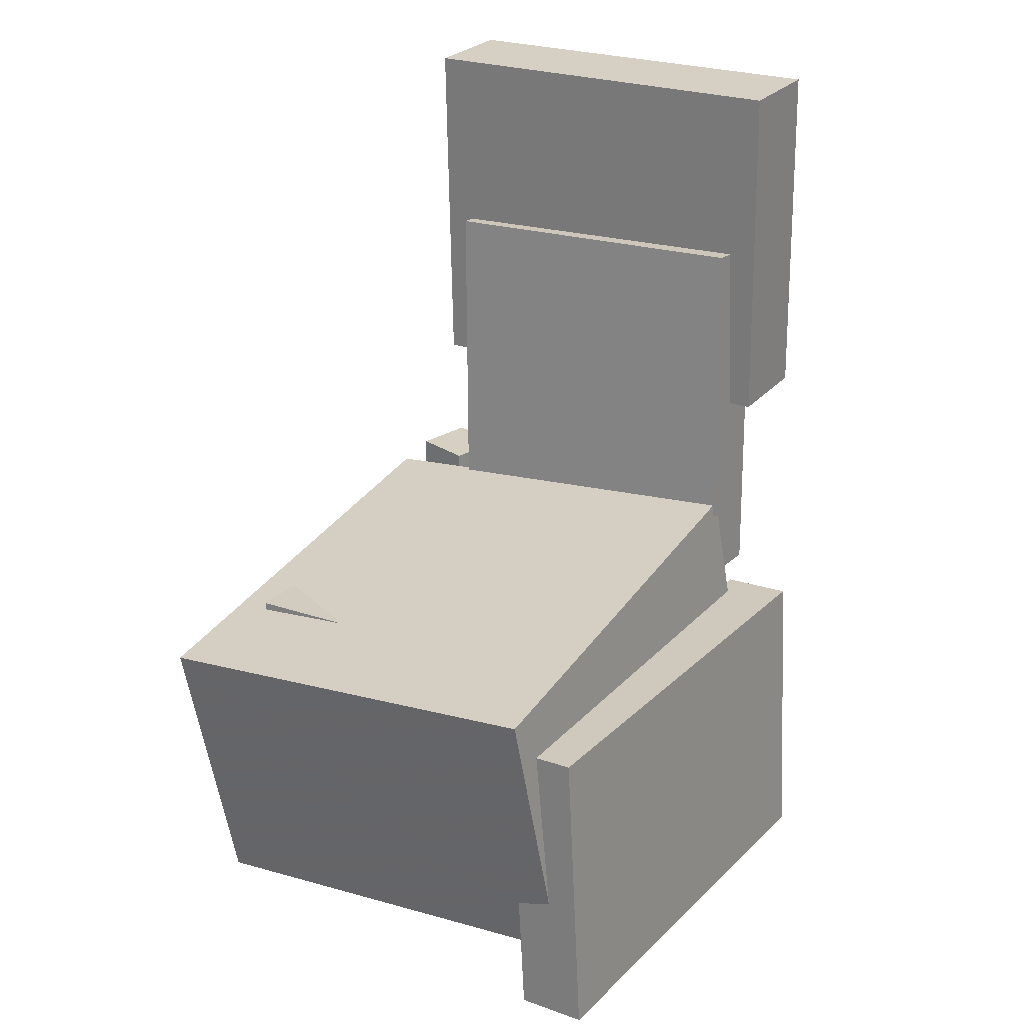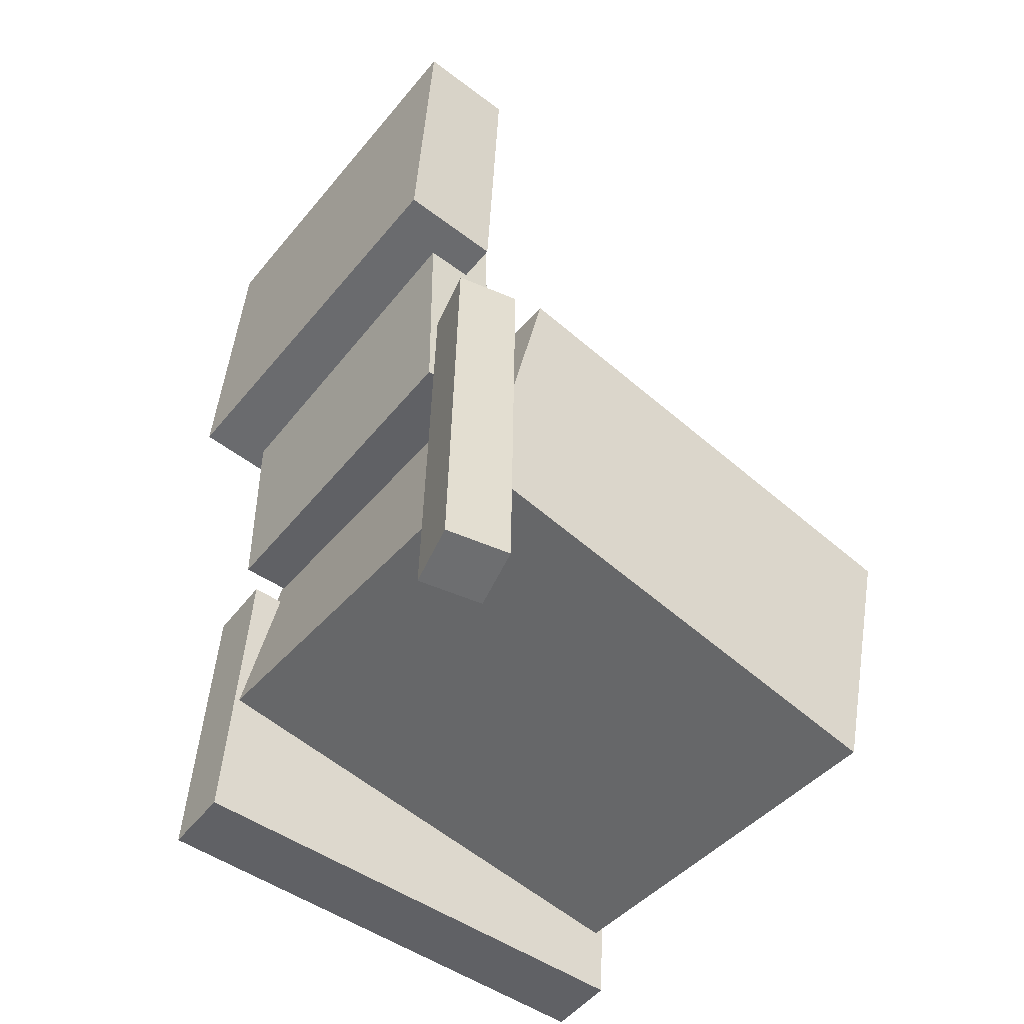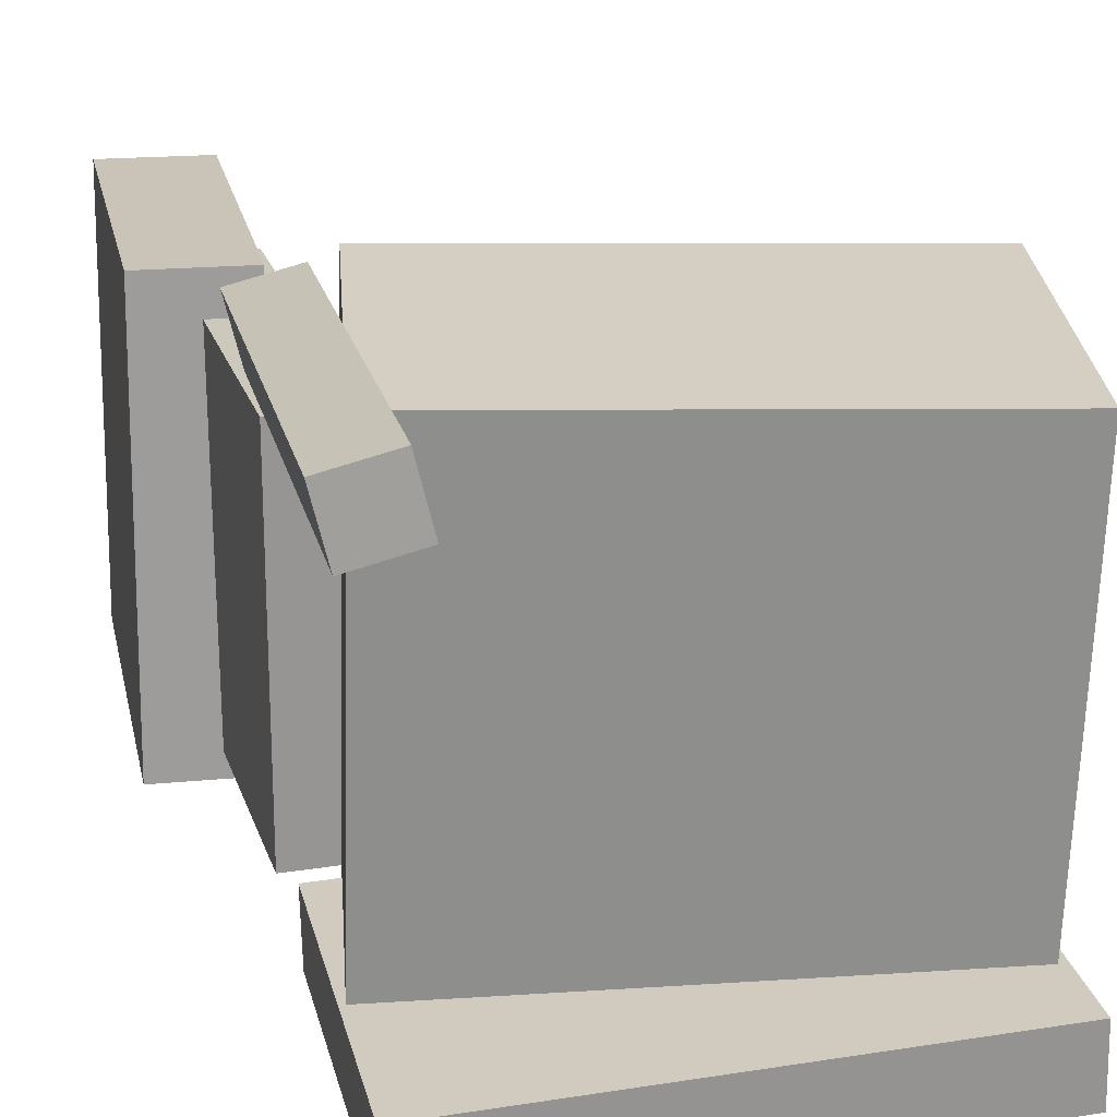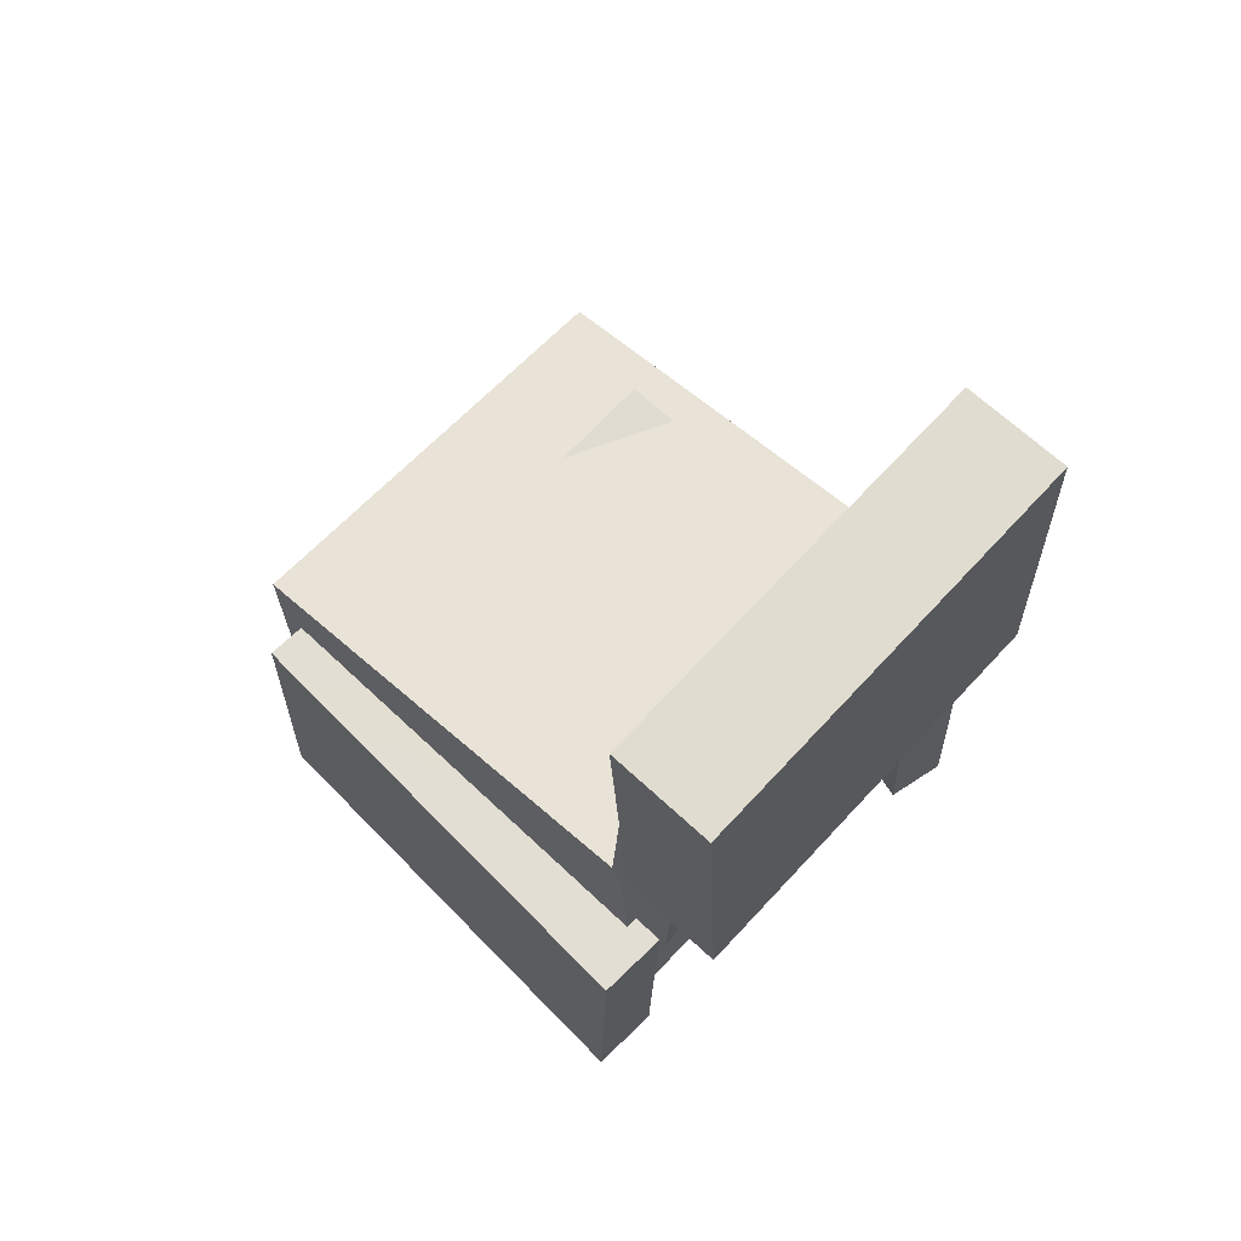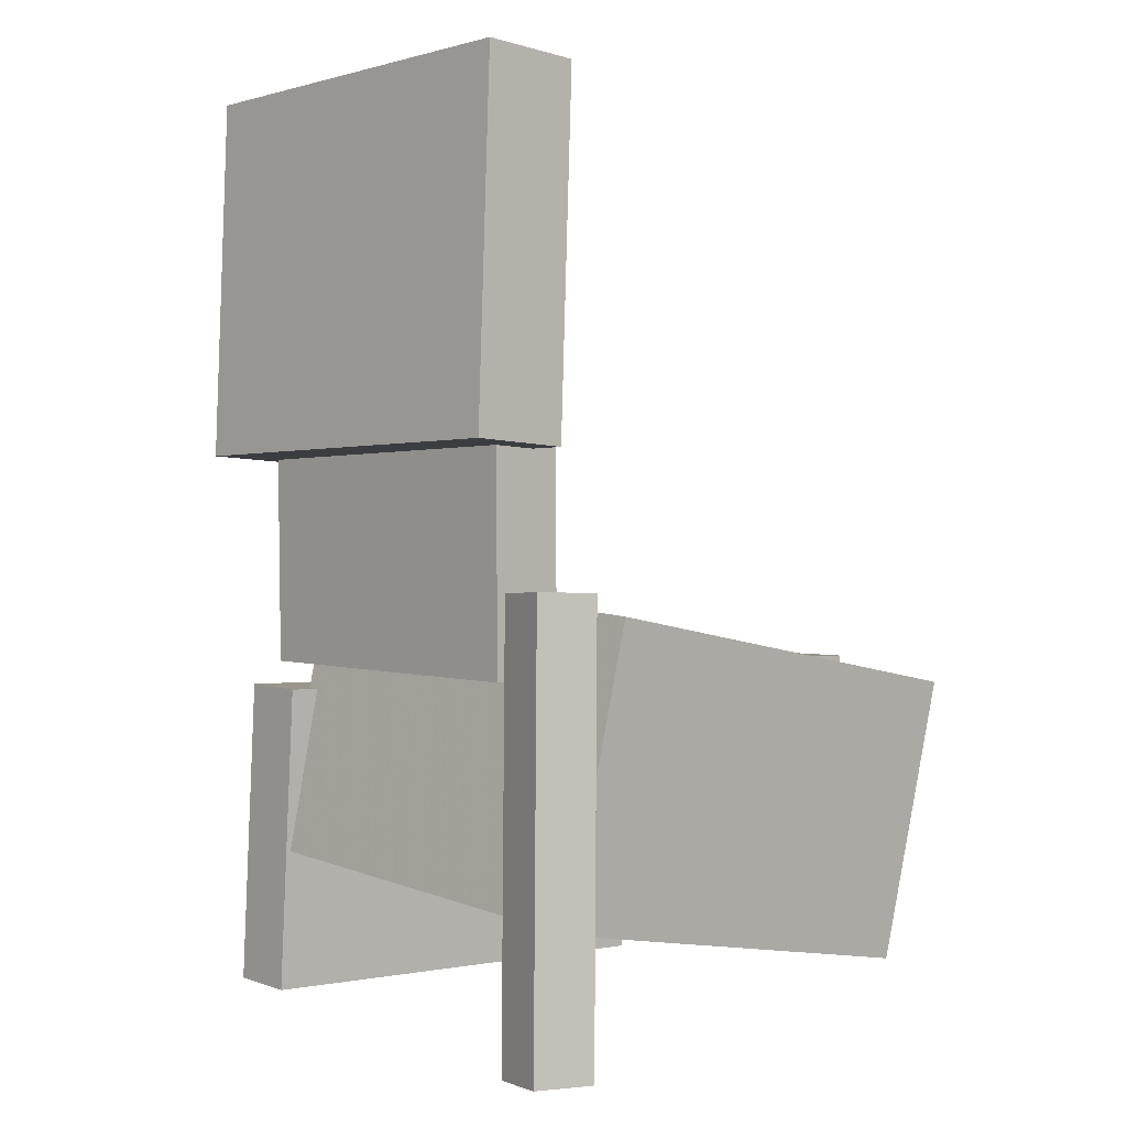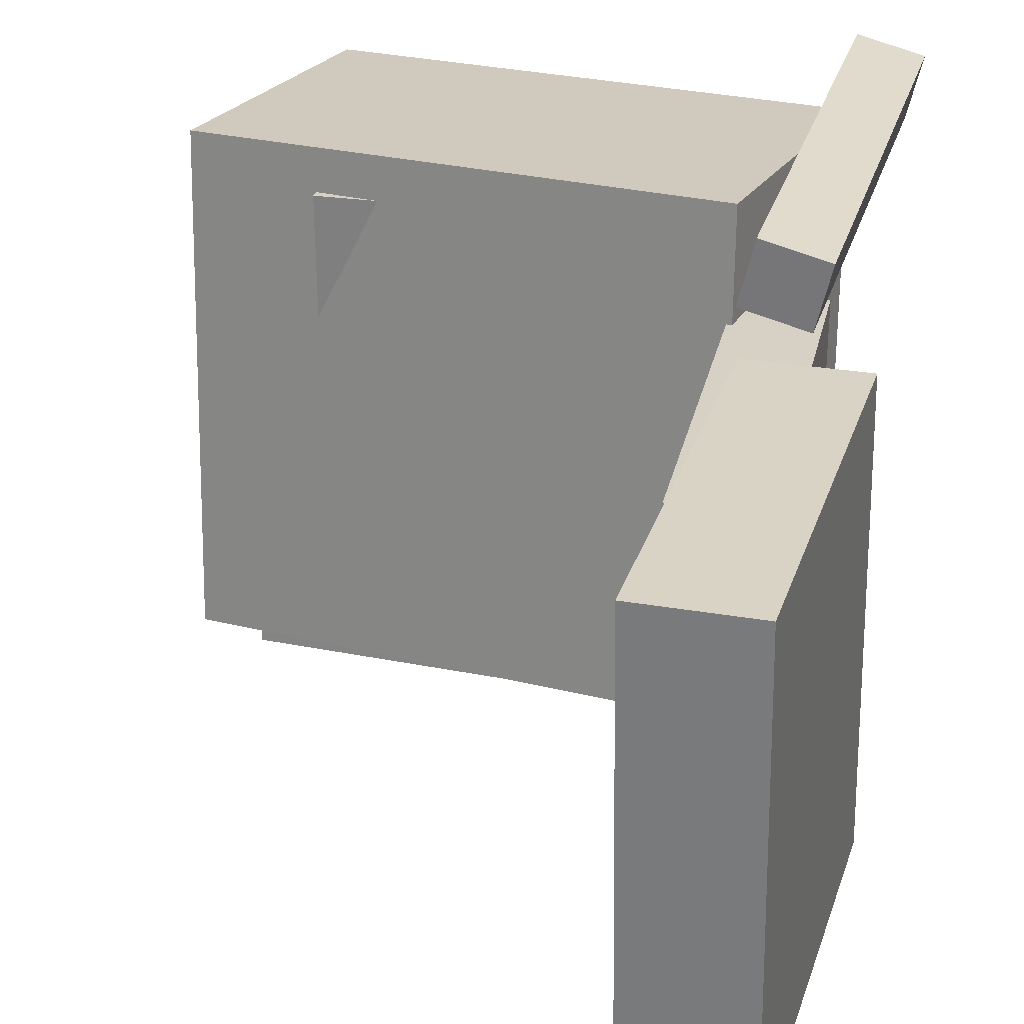
<metadata>
{"format":"obj","ext":"obj","renderer":"f3d","projection":"perspective","resolution":1024,"background":"white","views":[{"elev":23.7,"azim":121.9,"up":"+Y"},{"elev":-51.6,"azim":-37.7,"up":"+Y"},{"elev":20.6,"azim":-13.8,"up":"+Z"},{"elev":70.2,"azim":-136.3,"up":"+Y"},{"elev":0.2,"azim":-42.8,"up":"+Y"},{"elev":28.1,"azim":-166.6,"up":"+Z"}]}
</metadata>
<code>
v -0.1609 -0.00966 0.1502
v -0.1515 -0.01122 0.1111
v -0.1717 -0.3007 0.1592
v -0.1623 -0.3023 0.1201
v -0.1211 -0.01085 0.1598
v -0.1116 -0.01241 0.1207
v -0.1319 -0.3019 0.1688
v -0.1225 -0.3035 0.1297
f 1.0 7.0 5.0
f 1.0 3.0 7.0
f 1.0 4.0 3.0
f 1.0 2.0 4.0
f 3.0 8.0 7.0
f 3.0 4.0 8.0
f 5.0 7.0 8.0
f 5.0 8.0 6.0
f 1.0 5.0 6.0
f 1.0 6.0 2.0
f 2.0 6.0 8.0
f 2.0 8.0 4.0
v -0.0853 -0.1066 -0.07774
v -0.08213 -0.1093 0.1442
v -0.08445 -0.05 -0.07707
v -0.08128 -0.05268 0.1449
v 0.1182 -0.1096 -0.08069
v 0.1213 -0.1123 0.1413
v 0.119 -0.05301 -0.08001
v 0.1222 -0.05569 0.1419
f 9.0 15.0 13.0
f 9.0 11.0 15.0
f 9.0 12.0 11.0
f 9.0 10.0 12.0
f 11.0 16.0 15.0
f 11.0 12.0 16.0
f 13.0 15.0 16.0
f 13.0 16.0 14.0
f 9.0 13.0 14.0
f 9.0 14.0 10.0
f 10.0 14.0 16.0
f 10.0 16.0 12.0
v -0.1601 0.1924 -0.1122
v -0.1612 0.1866 0.1126
v -0.1117 0.194 -0.1119
v -0.1128 0.1882 0.1128
v -0.1518 -0.05952 -0.1187
v -0.1529 -0.06531 0.1061
v -0.1034 -0.05794 -0.1184
v -0.1045 -0.06372 0.1064
f 17.0 23.0 21.0
f 17.0 19.0 23.0
f 17.0 20.0 19.0
f 17.0 18.0 20.0
f 19.0 24.0 23.0
f 19.0 20.0 24.0
f 21.0 23.0 24.0
f 21.0 24.0 22.0
f 17.0 21.0 22.0
f 17.0 22.0 18.0
f 18.0 22.0 24.0
f 18.0 24.0 20.0
v 0.1618 -0.2393 -0.1394
v -0.1427 -0.1886 -0.1326
v 0.1937 -0.05014 -0.123
v -0.1109 0.0005707 -0.1162
v 0.164 -0.2646 0.1483
v -0.1406 -0.2139 0.1551
v 0.1959 -0.07545 0.1647
v -0.1087 -0.02474 0.1715
f 25.0 31.0 29.0
f 25.0 27.0 31.0
f 25.0 28.0 27.0
f 25.0 26.0 28.0
f 27.0 32.0 31.0
f 27.0 28.0 32.0
f 29.0 31.0 32.0
f 29.0 32.0 30.0
f 25.0 29.0 30.0
f 25.0 30.0 26.0
f 26.0 30.0 32.0
f 26.0 32.0 28.0
v -0.1197 0.3107 -0.1325
v -0.1861 0.3138 -0.1318
v -0.1168 0.3131 0.133
v -0.1832 0.3161 0.1337
v -0.1305 0.07504 -0.1303
v -0.1969 0.07809 -0.1296
v -0.1276 0.07735 0.1351
v -0.194 0.0804 0.1358
f 33.0 39.0 37.0
f 33.0 35.0 39.0
f 33.0 36.0 35.0
f 33.0 34.0 36.0
f 35.0 40.0 39.0
f 35.0 36.0 40.0
f 37.0 39.0 40.0
f 37.0 40.0 38.0
f 33.0 37.0 38.0
f 33.0 38.0 34.0
f 34.0 38.0 40.0
f 34.0 40.0 36.0
v -0.1473 -0.2844 -0.1247
v -0.1445 -0.07927 -0.1152
v -0.1457 -0.2823 -0.1714
v -0.143 -0.07714 -0.162
v 0.1668 -0.2891 -0.1143
v 0.1695 -0.08396 -0.1049
v 0.1684 -0.2869 -0.1611
v 0.1711 -0.08182 -0.1516
f 41.0 47.0 45.0
f 41.0 43.0 47.0
f 41.0 44.0 43.0
f 41.0 42.0 44.0
f 43.0 48.0 47.0
f 43.0 44.0 48.0
f 45.0 47.0 48.0
f 45.0 48.0 46.0
f 41.0 45.0 46.0
f 41.0 46.0 42.0
f 42.0 46.0 48.0
f 42.0 48.0 44.0

</code>
